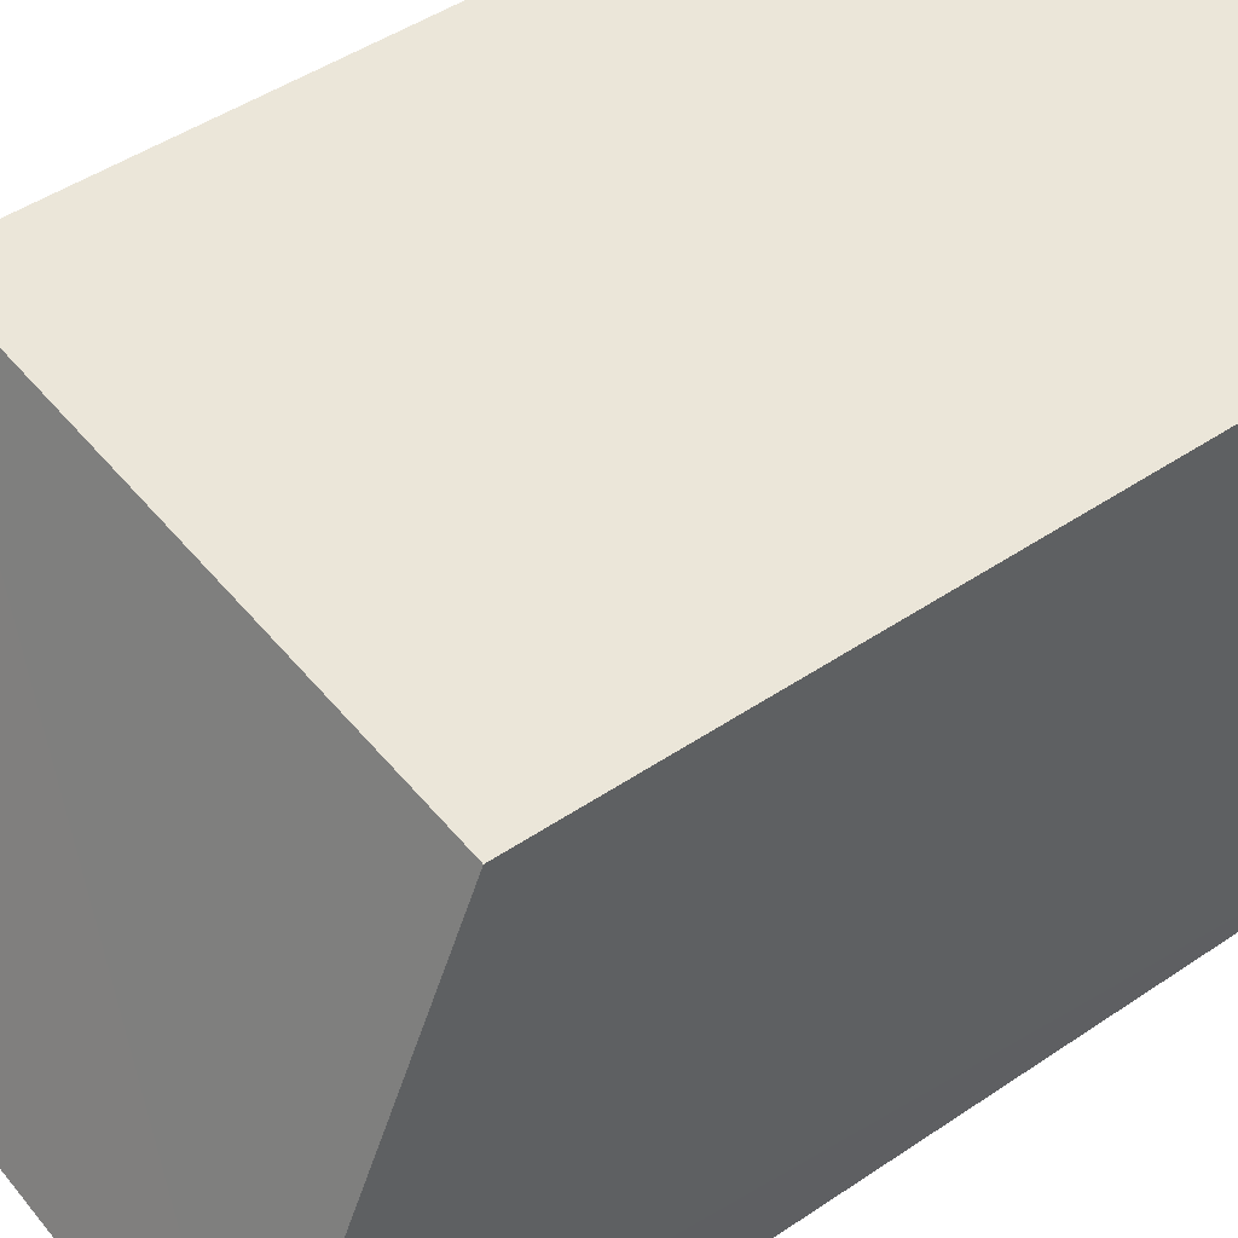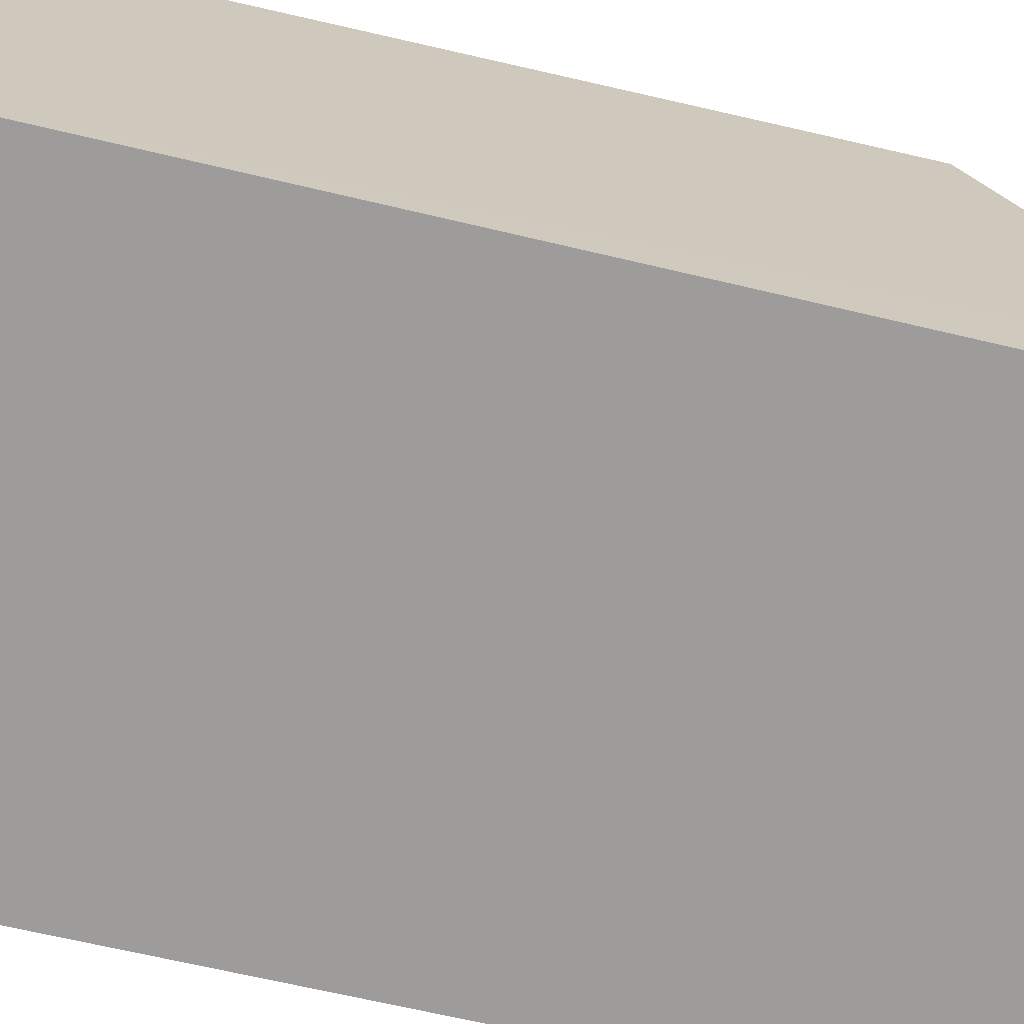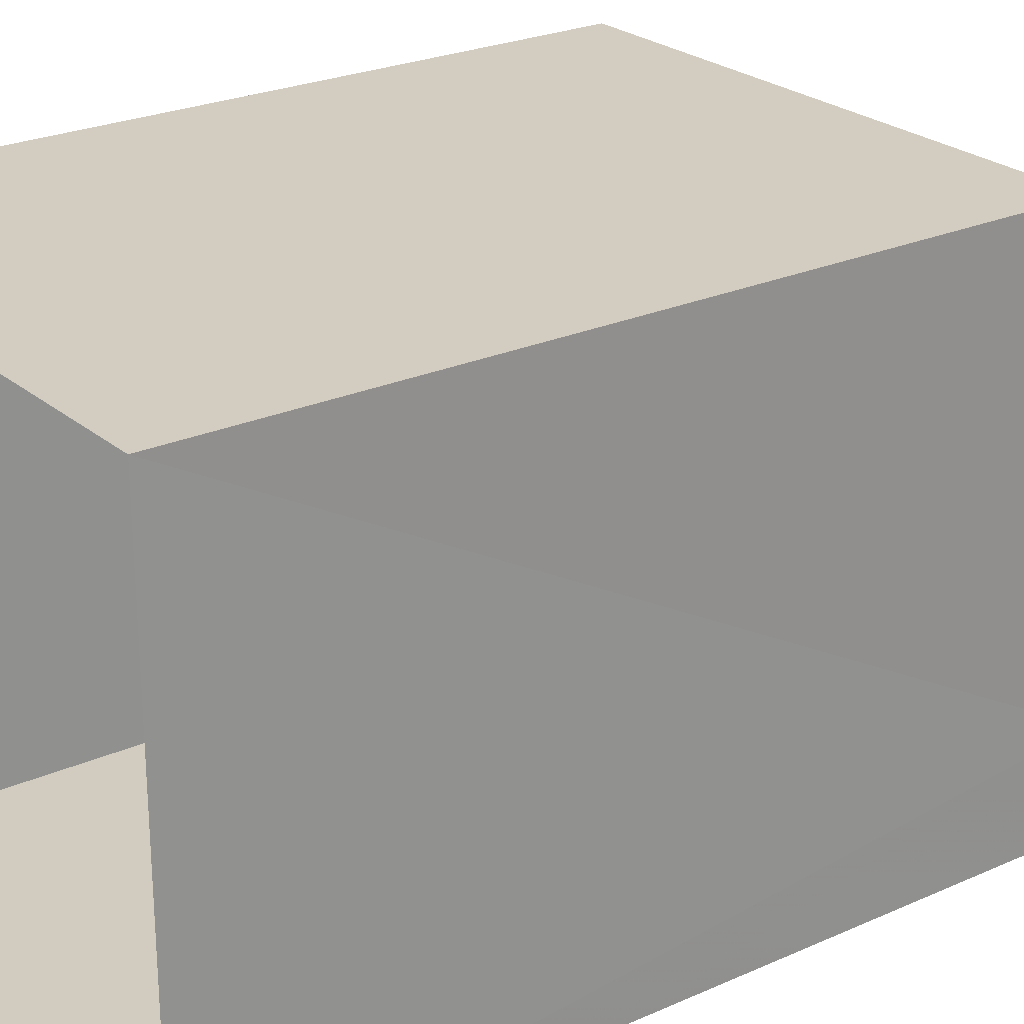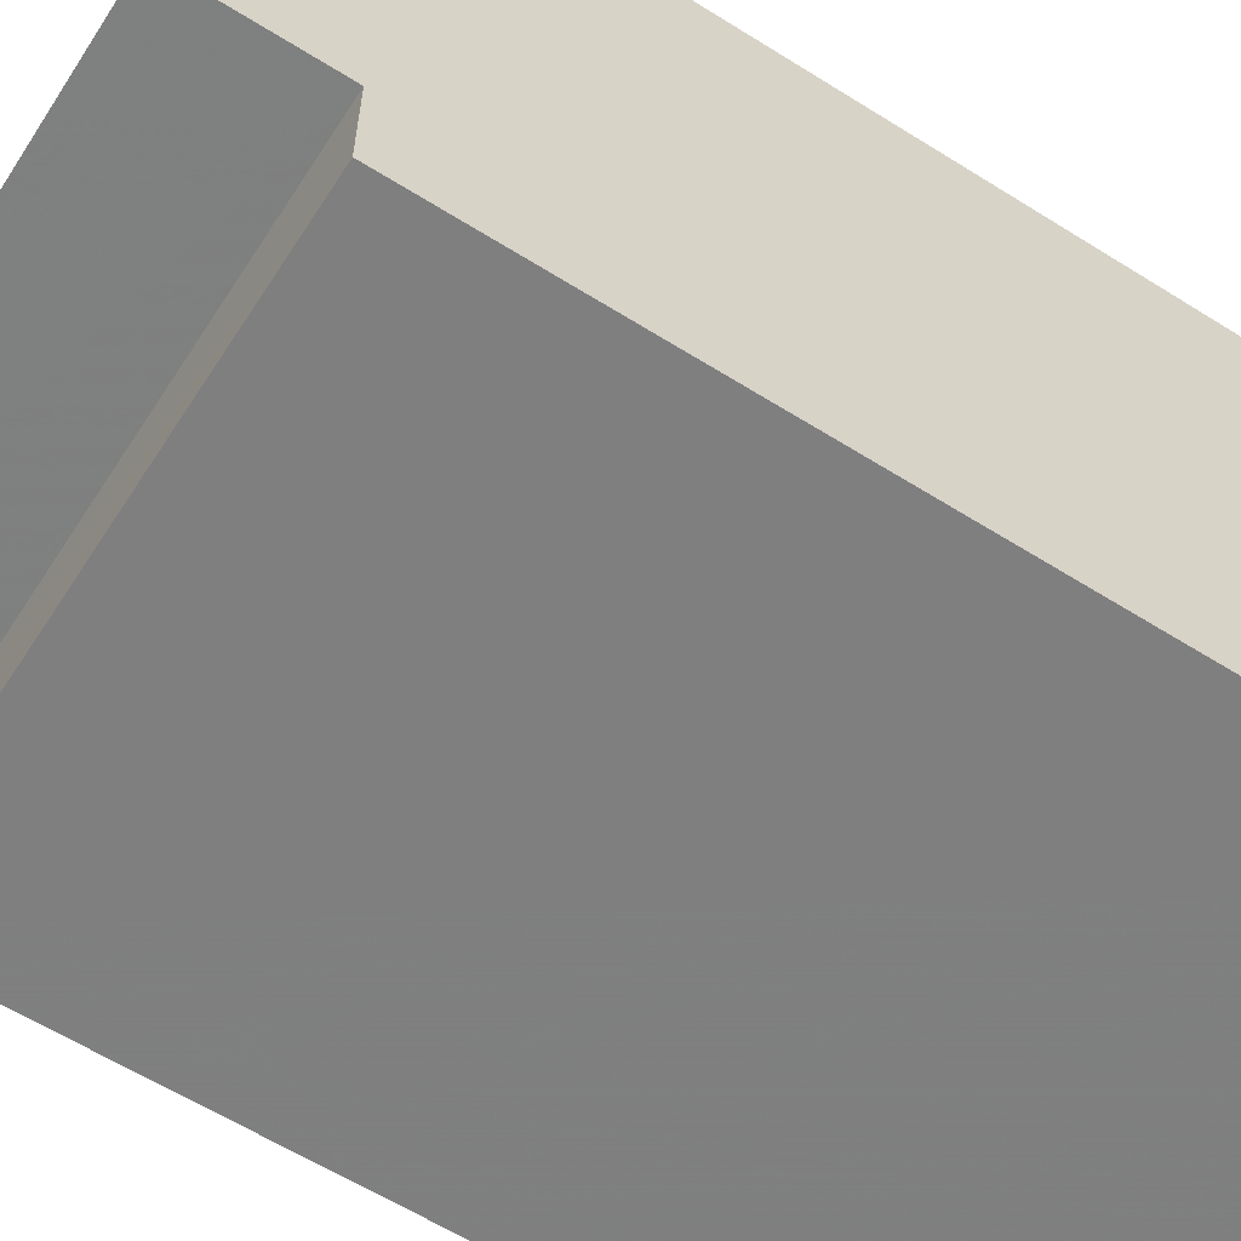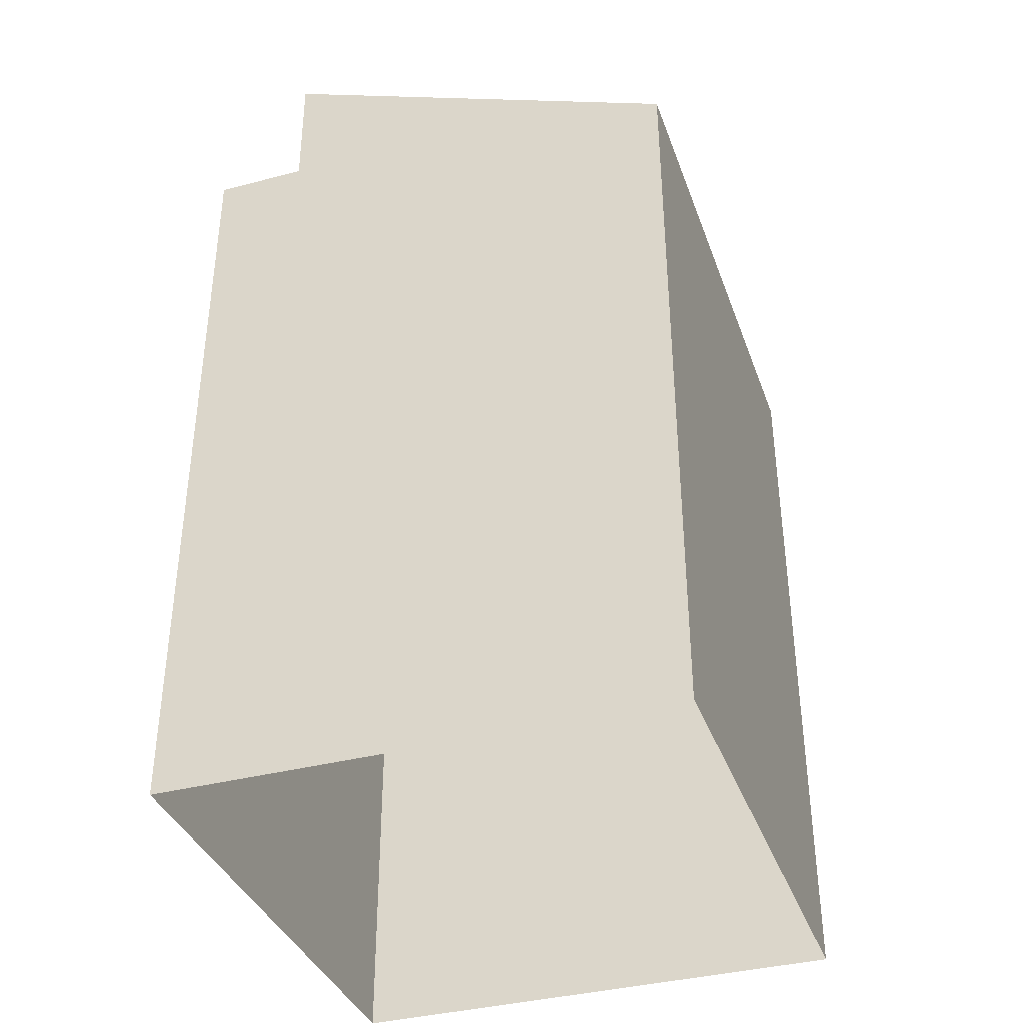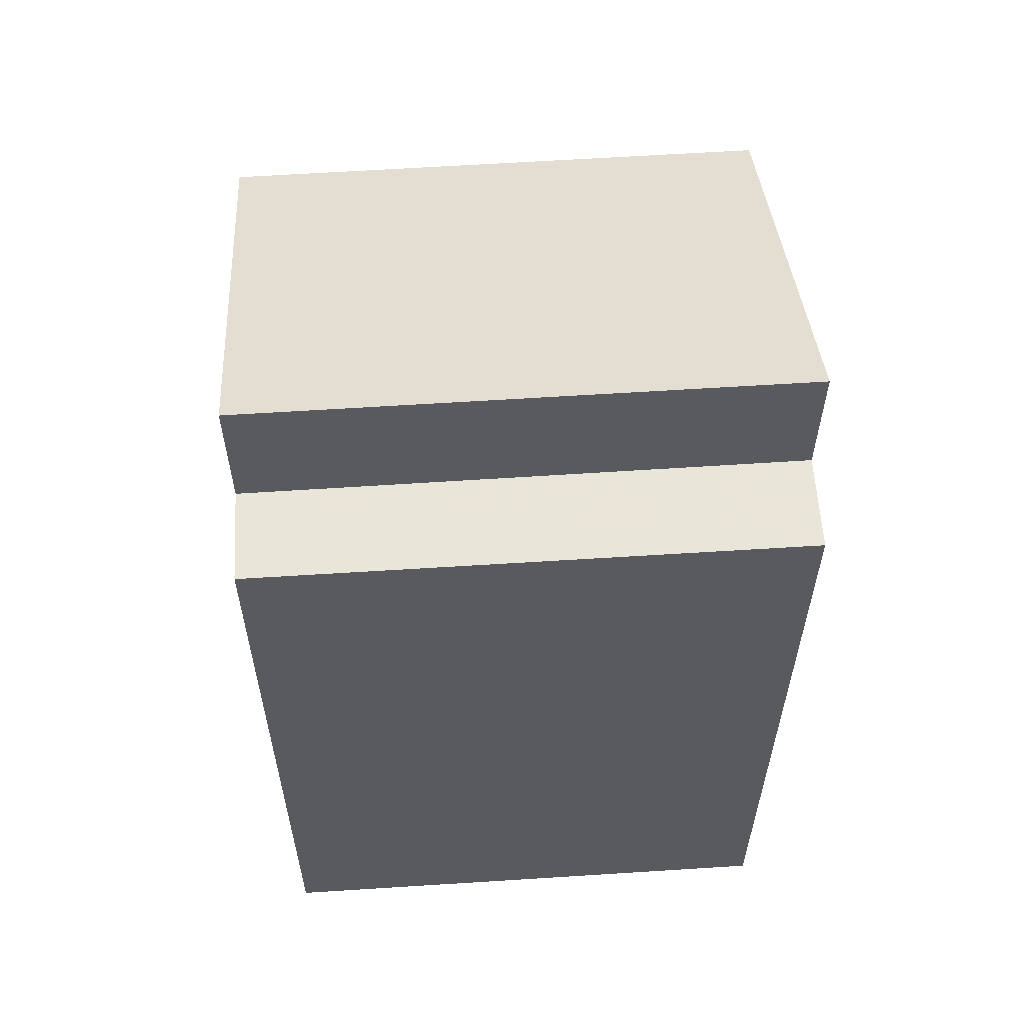
<metadata>
{"format":"obj","ext":"obj","renderer":"f3d","projection":"perspective","resolution":1024,"background":"white","views":[{"elev":47.8,"azim":52.8,"up":"+Y"},{"elev":-70.0,"azim":-102.9,"up":"+Y"},{"elev":24.4,"azim":-126.2,"up":"+Y"},{"elev":-60.0,"azim":57.3,"up":"+Y"},{"elev":-37.3,"azim":108.6,"up":"+Z"},{"elev":58.6,"azim":-4.0,"up":"+Z"}]}
</metadata>
<code>
v -3.729e+05 -1.048e+05 26.33
v -3.729e+05 -1.048e+05 26.32
v -3.729e+05 -1.048e+05 26.32
v -3.729e+05 -1.048e+05 26.33
v -3.729e+05 -1.048e+05 34.94
v -3.729e+05 -1.048e+05 36.89
v -3.729e+05 -1.048e+05 34.94
v -3.729e+05 -1.048e+05 36.89
v -3.729e+05 -1.048e+05 35.4
v -3.729e+05 -1.048e+05 35.4
v -3.729e+05 -1.048e+05 35.4
v -3.729e+05 -1.048e+05 35.4
f 1 2 3
f 1 4 2
f 5 6 7
f 5 8 6
f 9 10 11
f 12 9 11
f 10 4 1
f 11 10 1
f 5 3 2
f 5 7 3
f 8 5 9
f 5 2 9
f 9 4 10
f 9 2 4
f 7 12 3
f 3 12 1
f 7 6 12
f 1 12 11
f 12 6 8
f 9 12 8

</code>
